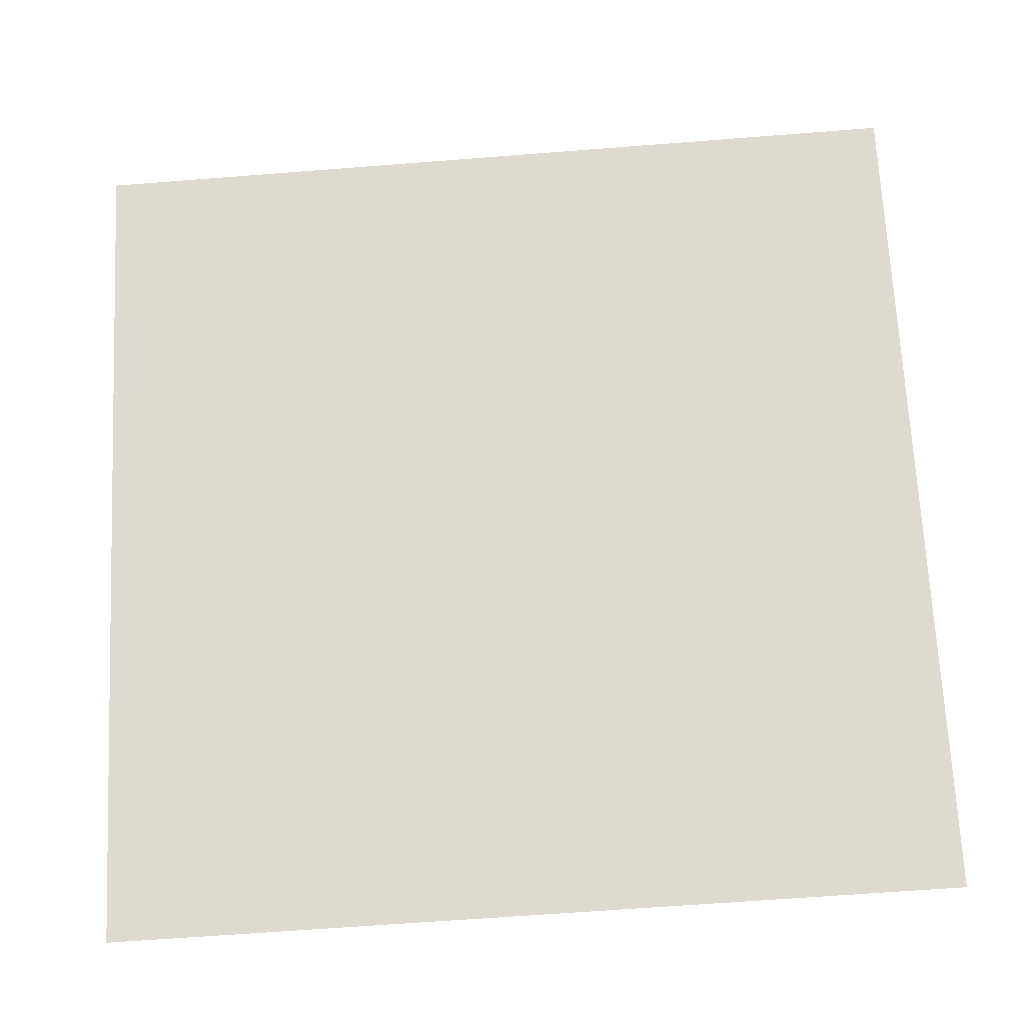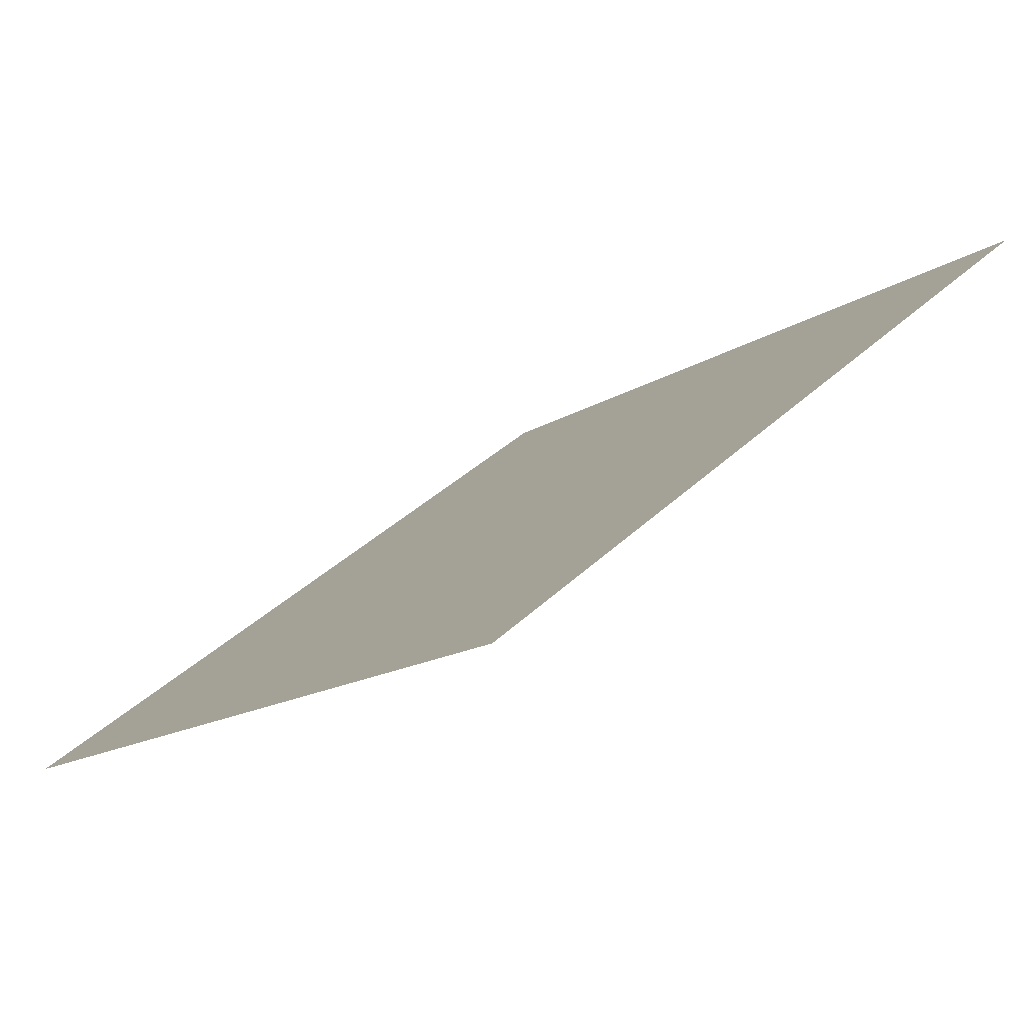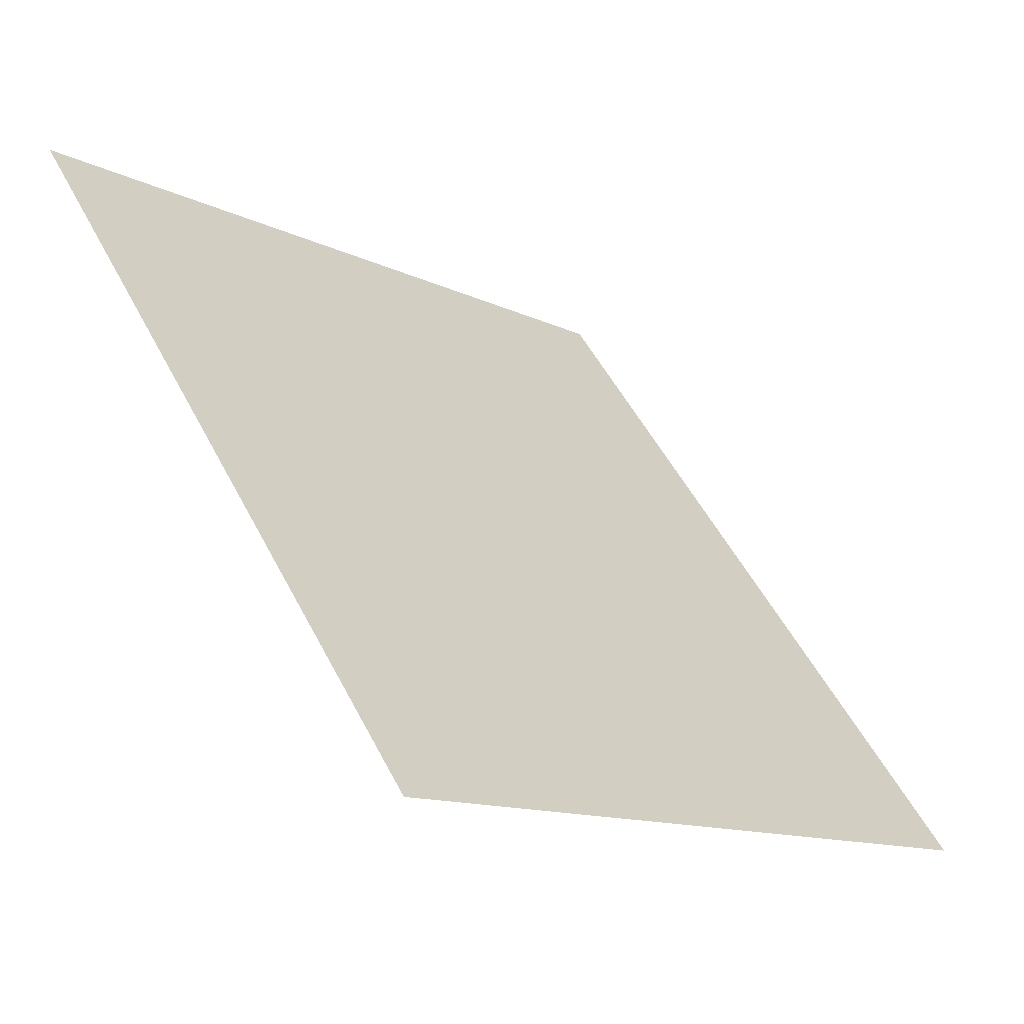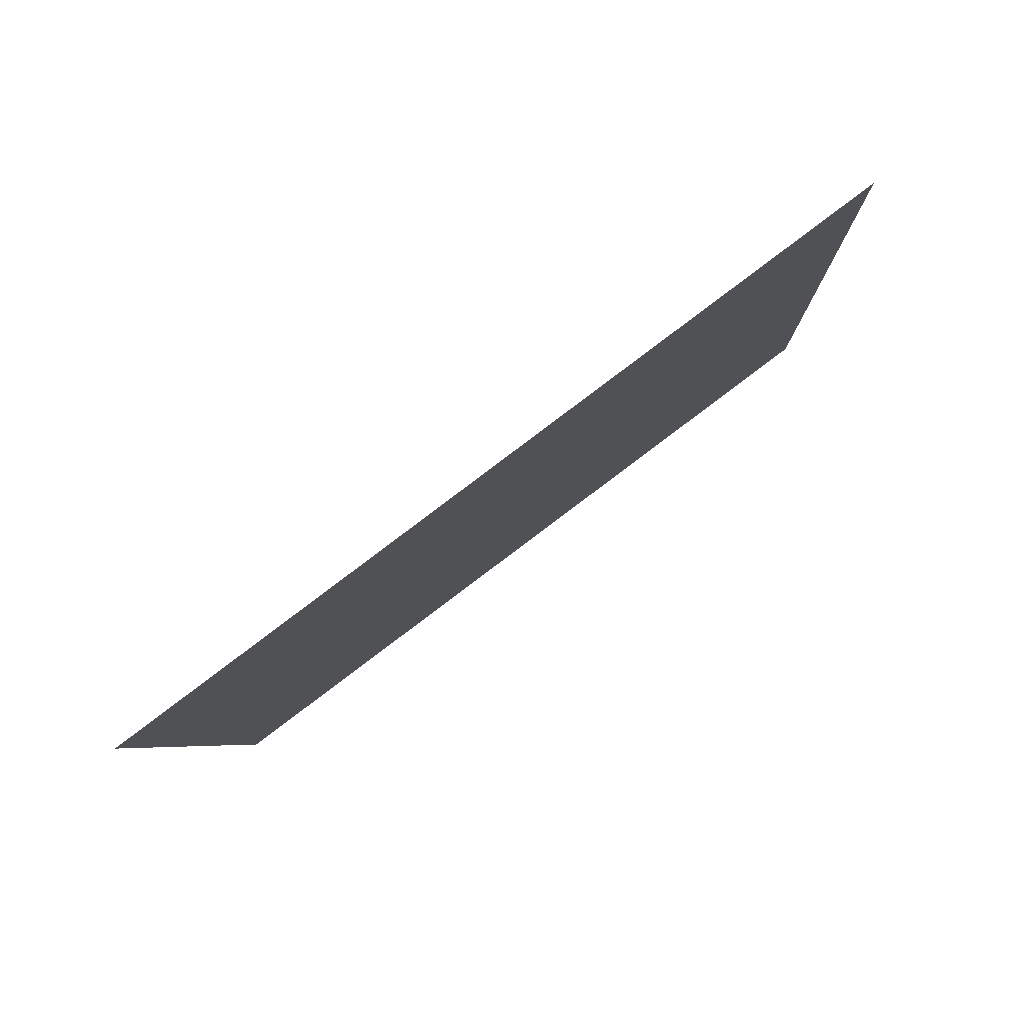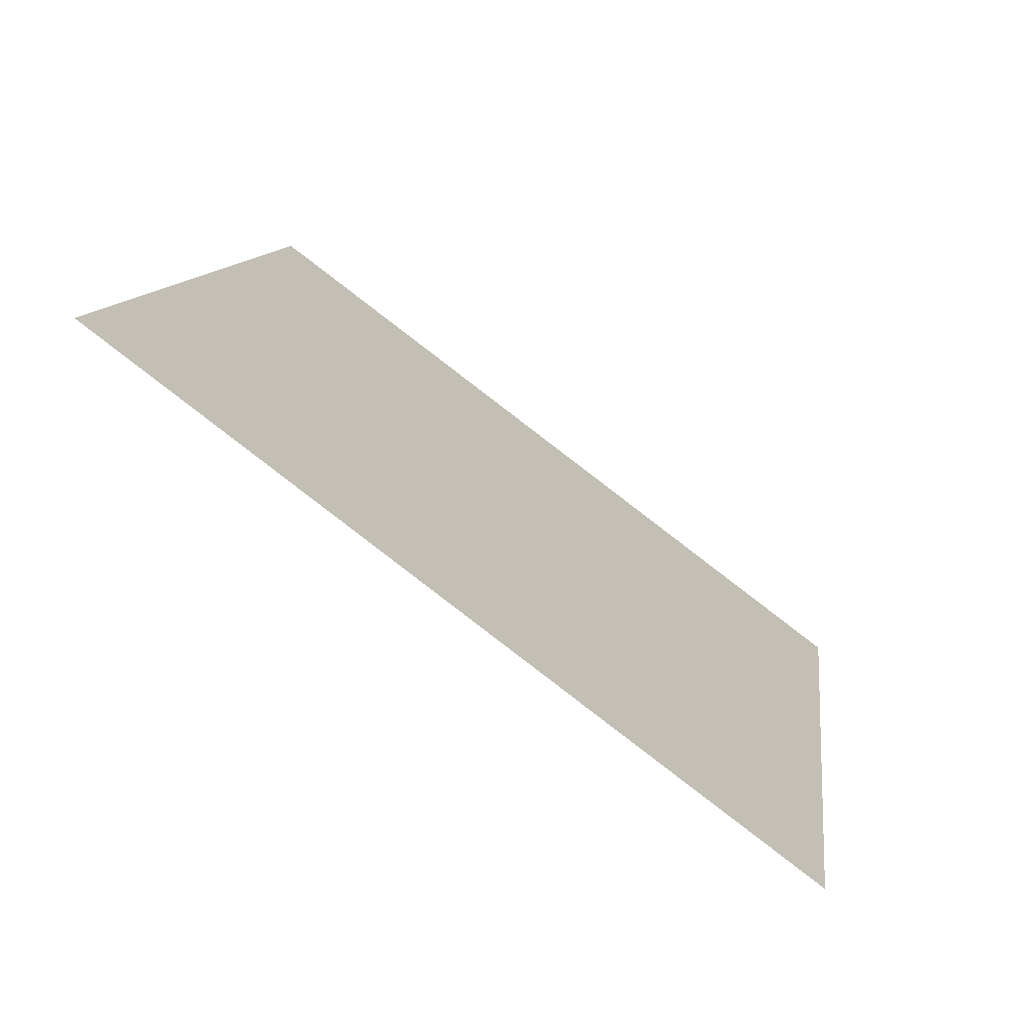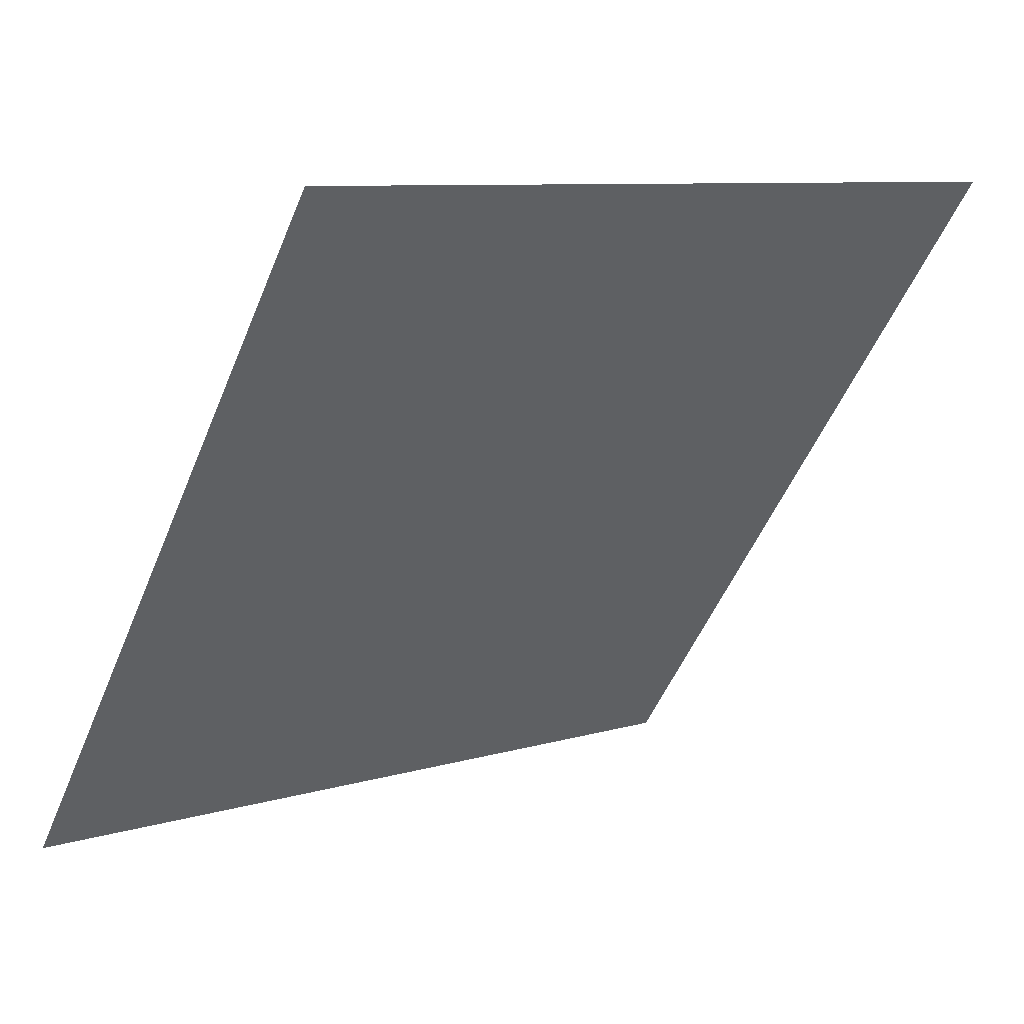
<metadata>
{"format":"obj","ext":"obj","renderer":"f3d","projection":"perspective","resolution":1024,"background":"white","views":[{"elev":-57.4,"azim":-176.9,"up":"+Z"},{"elev":-13.7,"azim":-126.2,"up":"+Y"},{"elev":-11.7,"azim":-50.4,"up":"+Z"},{"elev":-4.5,"azim":-87.7,"up":"+Y"},{"elev":10.0,"azim":98.0,"up":"+Y"},{"elev":7.9,"azim":139.6,"up":"+Z"}]}
</metadata>
<code>
v 0.2871 0.9403 0.72
v 0.2805 0.9404 0.7201
v 0.2807 0.9444 0.7253
v 0.2872 0.9442 0.7253
f 4 3 2 1

</code>
